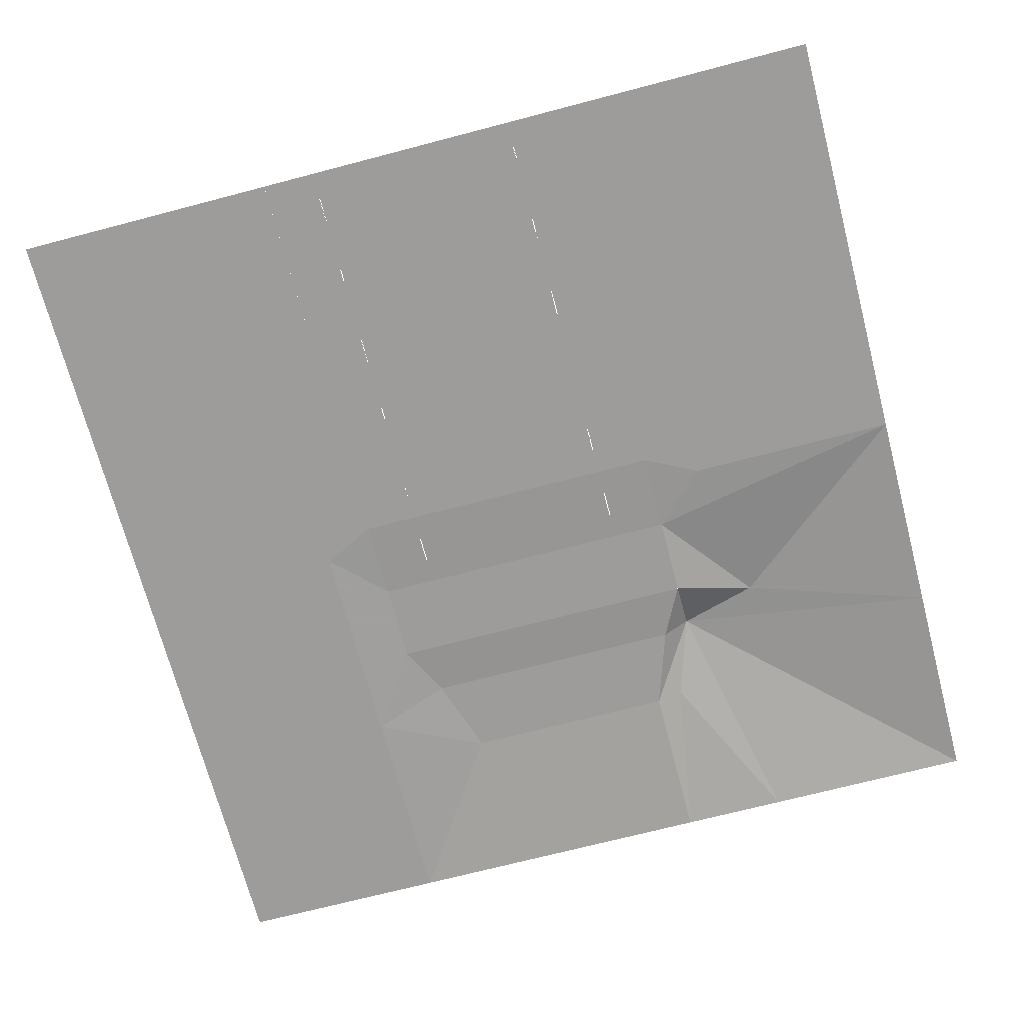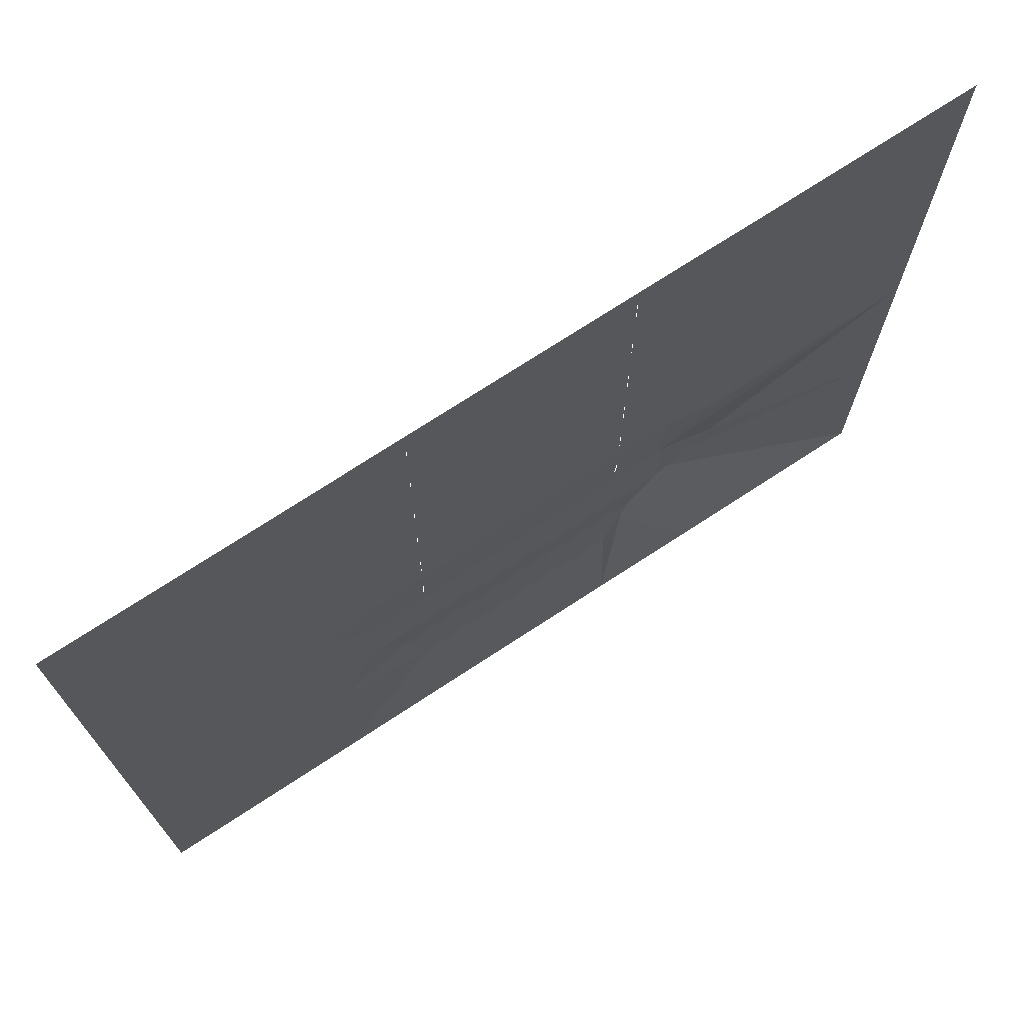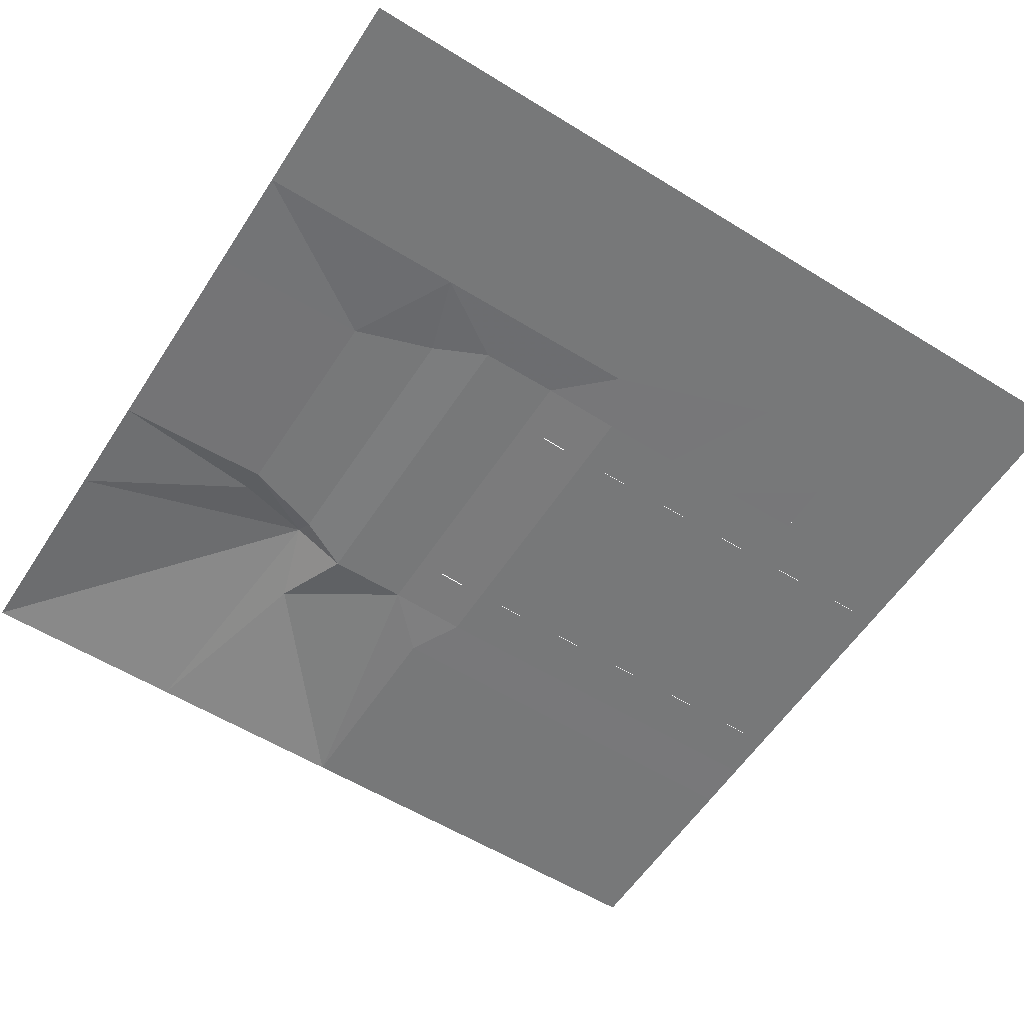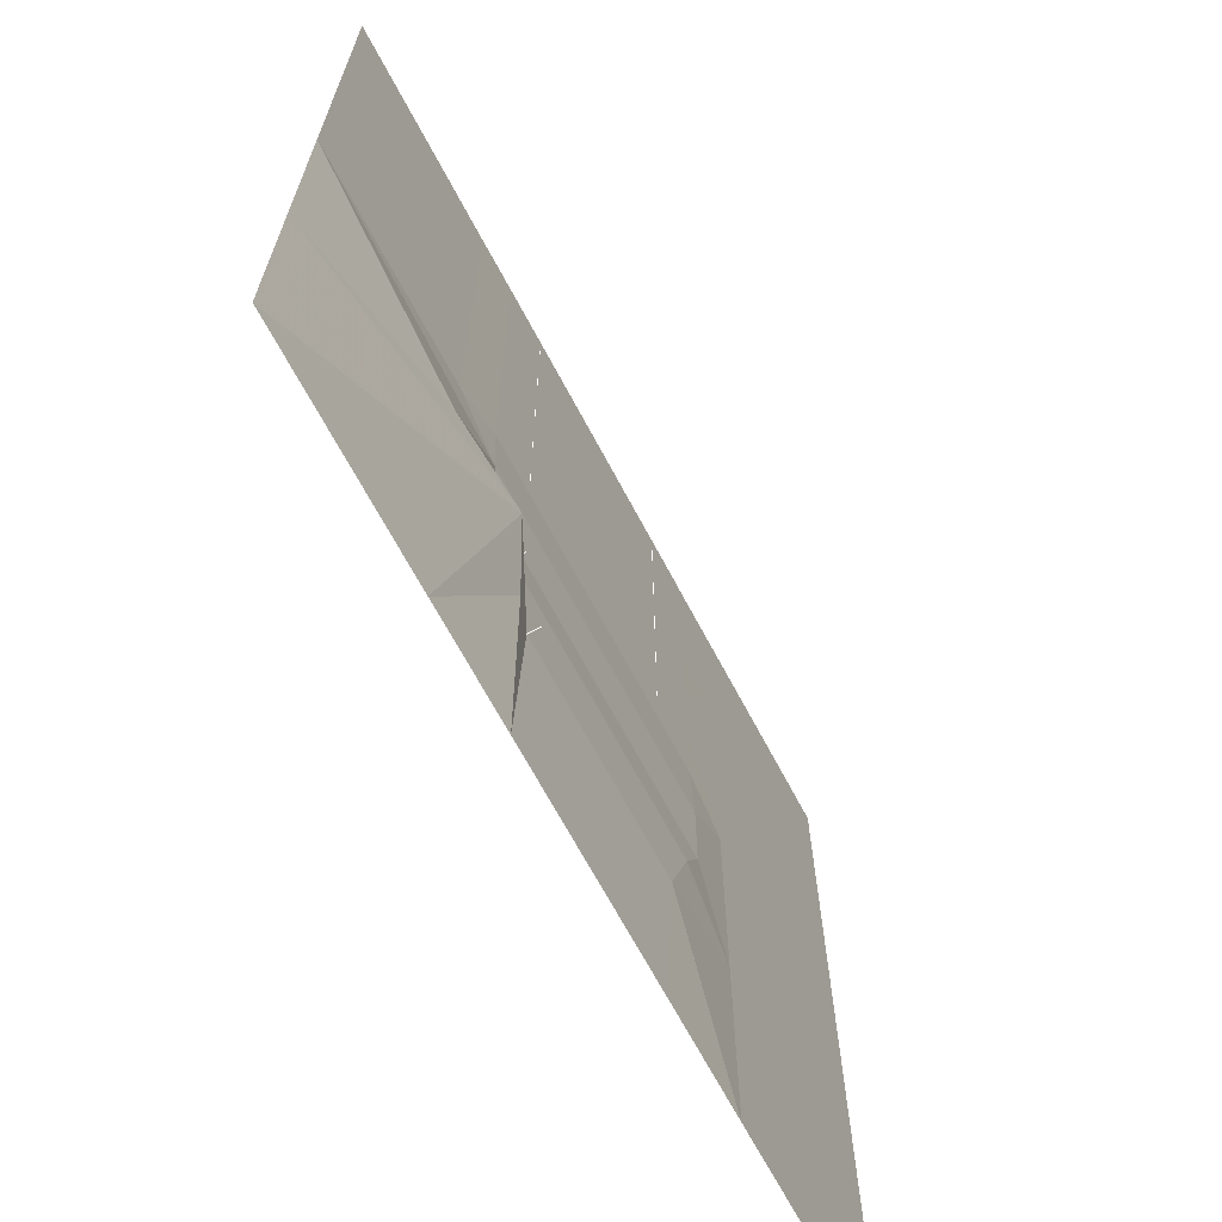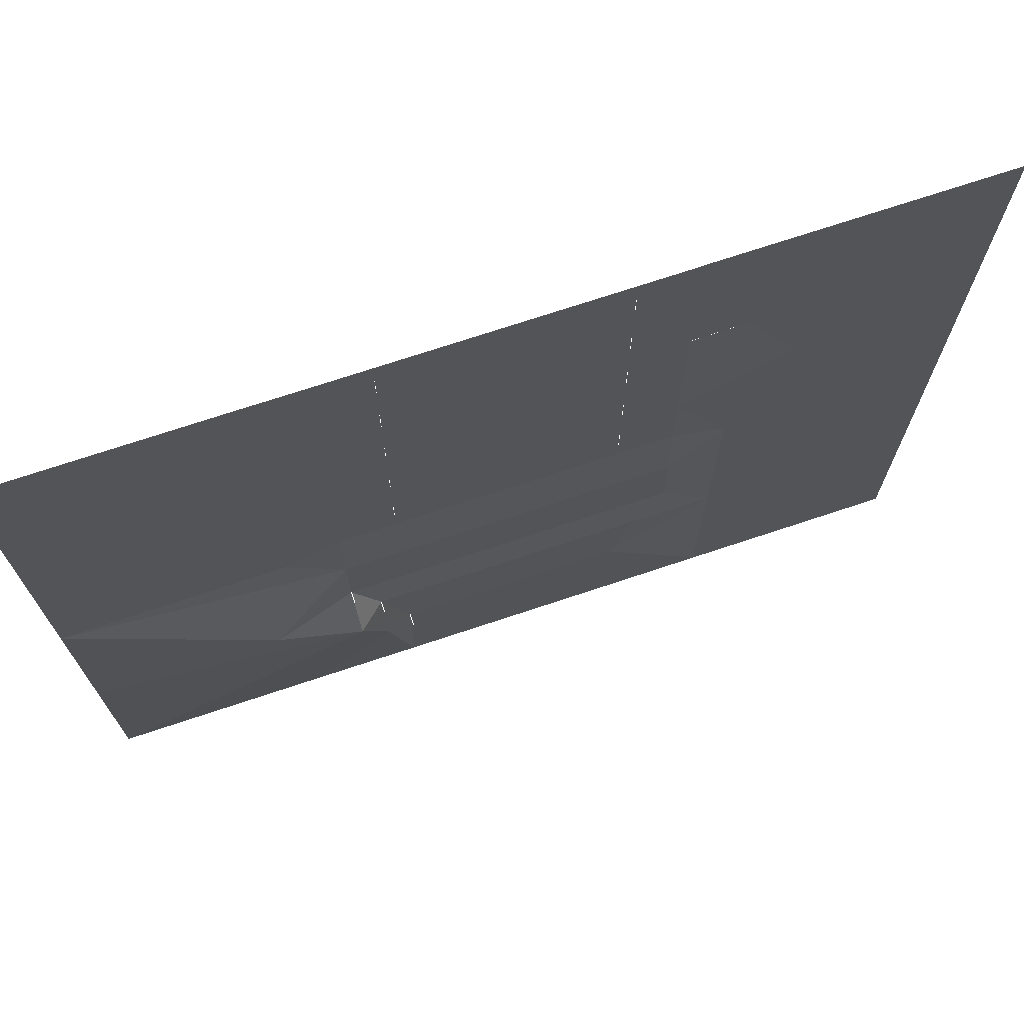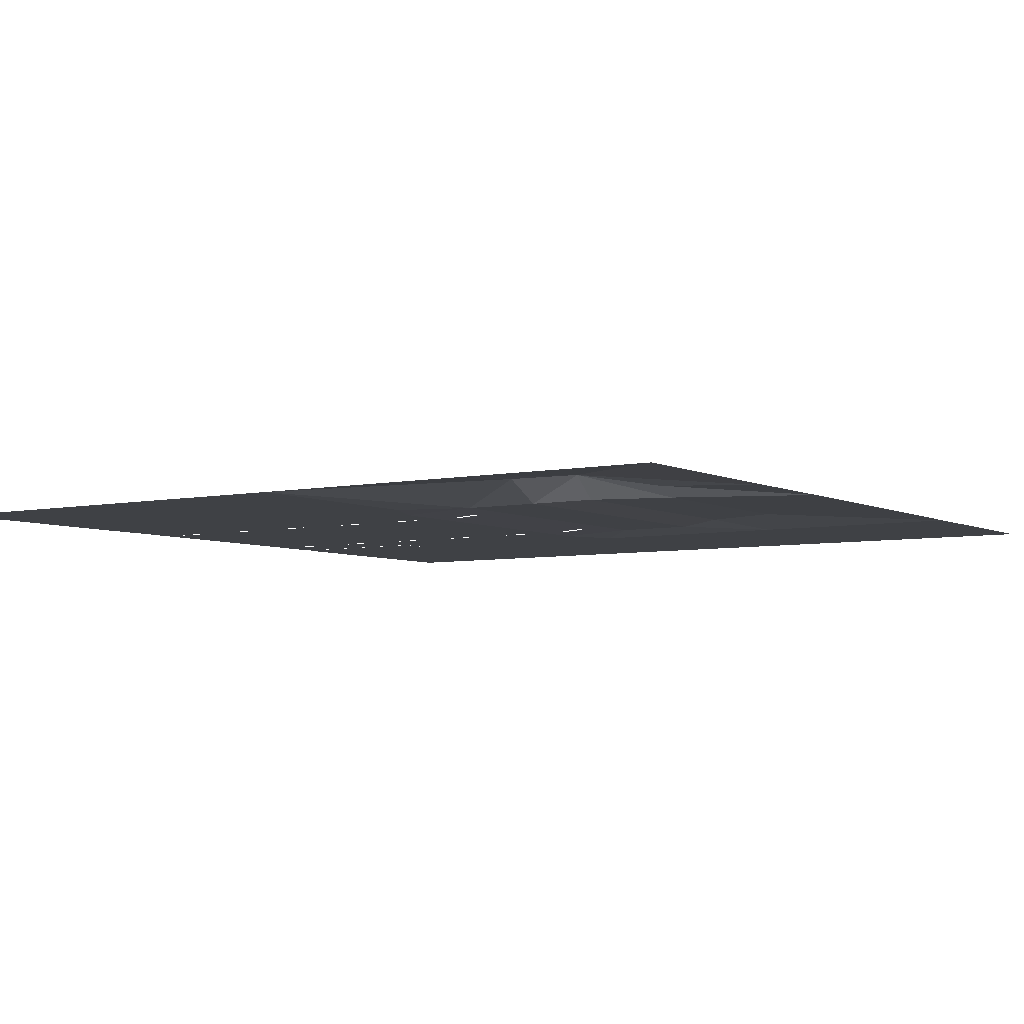
<metadata>
{"format":"obj","ext":"obj","renderer":"f3d","projection":"perspective","resolution":1024,"background":"white","views":[{"elev":-70.2,"azim":-165.3,"up":"+Z"},{"elev":73.1,"azim":146.8,"up":"+Y"},{"elev":-57.4,"azim":57.3,"up":"+Z"},{"elev":-68.1,"azim":-62.0,"up":"+Y"},{"elev":72.6,"azim":-18.4,"up":"+Y"},{"elev":-5.5,"azim":-56.2,"up":"+Z"}]}
</metadata>
<code>
v -20.48 20.48 0.01
v -10.24 20.48 0.01
v -10.24 10.24 0.01
v -20.48 10.24 0.01
v -10.24 0 0.01
v -20.48 0 0.01
v -5.12 -20.48 0.02
v -5.12 -16.64 0.18
v -5.12 -12.8 0.34
v -6.4 -8.96 0.34
v -7.68 -6.4 0.18
v -7.68 -2.56 0.18
v -7.68 1.28 0.02
v -7.68 5.12 0.02
v -7.68 8.96 0.02
v -7.68 12.8 0.02
v -7.68 16.64 0.02
v -7.68 20.48 0.02
v -2.56 20.48 0.02
v -2.56 16.64 0.02
v -2.56 12.8 0.02
v -2.56 8.96 0.02
v -2.56 5.12 0.02
v -2.56 1.28 0.02
v -2.56 -2.56 0.18
v -2.56 -6.4 0.18
v -2.56 -8.96 0.34
v -2.56 -12.8 0.34
v -2.56 -16.64 0.18
v -2.56 -20.48 0.02
v 2.56 -16.64 0.18
v 2.56 -20.48 0.02
v 2.56 -12.8 0.34
v 2.56 -8.96 0.34
v 2.56 -6.4 0.18
v 2.56 -2.56 0.18
v 2.56 1.28 0.02
v 2.56 5.12 0.02
v 2.56 8.96 0.02
v 2.56 12.8 0.02
v 2.56 16.64 0.02
v 2.56 20.48 0.02
v 7.68 16.64 0.02
v 7.68 20.48 0.02
v 7.68 12.8 0.02
v 7.68 8.96 0.02
v 7.68 5.12 0.02
v 7.68 1.28 0.02
v 7.68 -2.56 0.18
v 7.68 -6.4 0.18
v 6.4 -8.96 0.34
v 5.12 -12.8 0.34
v 5.12 -16.64 0.18
v 5.12 -20.48 0.02
v 10.24 -20.48 0.01
v 10.24 -10.24 0.01
v -5.12 19.2 0.02
v -5.12 17.92 0.02
v -5.12 15.36 0.02
v -5.12 14.08 0.02
v -5.12 11.52 0.02
v -5.12 10.24 0.02
v -5.12 7.68 0.02
v -5.12 6.4 0.02
v -5.12 3.84 0.02
v -5.12 2.56 0.02
v -5.12 0 0.02
v -5.12 -1.28 0.1
v 5.12 -1.28 0.1
v 5.12 0 0.02
v 5.12 2.56 0.02
v 5.12 3.84 0.02
v 5.12 6.4 0.02
v 5.12 7.68 0.02
v 5.12 10.24 0.02
v 5.12 11.52 0.02
v 5.12 14.08 0.02
v 5.12 15.36 0.02
v 5.12 17.92 0.02
v 5.12 19.2 0.02
v 10.24 0 0.01
v 12.8 7.68 0.01
v 20.48 0 0.01
v 20.48 -10.24 0.01
v 20.48 -20.48 0.01
v 16.64 10.24 0.01
v 20.48 10.24 0.01
v 15.36 15.36 0.01
v 20.48 20.48 0.01
v 10.24 20.48 0.01
v 11.52 16.64 0.01
v 7.68 20.48 0.01
v 7.68 16.64 0.01
v 7.68 12.8 0.01
v 10.24 12.8 0.01
v -11.52 -7.68 0.97
v -20.48 -10.24 0.01
v -7.68 -8.96 1.45
v -20.48 -20.48 0.01
v -10.24 -20.48 0.01
v -6.4 -12.8 0.81
v -7.68 -6.4 0.66
v -7.68 -6.4 0.74
v -6.4 -8.96 0.82
v -6.4 -8.96 0.9
v -5.12 -12.8 0.82
v -5.12 -12.8 0.9
l 57 58
l 59 60
l 61 62
l 63 64
l 65 66
l 67 68
l 69 70
l 71 72
l 73 74
l 75 76
l 77 78
l 79 80
l 11 102
l 102 103
l 10 104
l 104 105
l 9 106
l 106 107
f 1 2 3
f 3 4 1
f 4 3 5
f 5 6 4
f 12 5 13
f 13 14 3
f 3 5 13
f 14 3 15
f 3 15 16
f 2 17 16
f 16 3 2
f 17 18 2
f 17 18 19
f 19 20 17
f 20 17 16
f 16 21 20
f 16 21 22
f 22 15 16
f 22 15 14
f 14 23 22
f 23 14 13
f 13 24 23
f 24 13 12
f 12 25 24
f 25 12 11
f 11 26 25
f 26 11 10
f 10 27 26
f 27 10 9
f 9 28 27
f 28 9 8
f 8 29 28
f 29 8 7
f 7 30 29
f 30 29 31
f 31 32 30
f 29 31 33
f 33 28 29
f 35 34 27
f 27 26 35
f 37 24 23
f 23 38 37
f 23 38 39
f 39 22 23
f 41 20 19
f 19 42 41
f 42 41 43
f 43 44 42
f 43 41 40
f 40 45 43
f 45 40 39
f 39 46 45
f 46 39 38
f 38 47 46
f 47 38 37
f 37 48 47
f 48 37 36
f 36 49 48
f 49 36 35
f 35 50 49
f 50 35 34
f 34 51 50
f 51 34 33
f 33 52 51
f 52 33 31
f 31 53 52
f 53 31 32
f 32 54 53
f 53 54 55
f 55 53 52
f 52 56 55
f 28 33 34
f 34 27 28
f 35 26 25
f 25 36 35
f 36 25 24
f 24 37 36
f 22 39 40
f 40 21 22
f 20 41 40
f 40 21 20
f 56 52 51
f 56 51 50
f 50 56 81
f 81 49 50
f 49 81 48
f 81 48 47
f 47 82 81
f 82 47 46
f 81 83 84
f 84 56 81
f 56 84 85
f 85 55 56
f 81 82 83
f 83 82 86
f 86 87 83
f 88 86 87
f 87 89 88
f 90 89 88
f 88 91 90
f 91 90 92
f 92 93 91
f 94 93 91
f 91 95 94
f 95 82 46
f 46 45 95
f 95 82 86
f 86 88 95
f 88 95 91
f 6 5 12
f 6 12 96
f 96 6 97
f 97 96 98
f 98 97 99
f 99 98 100
f 100 98 101
f 101 100 7
f 101 8 7
f 9 10 98
f 98 10 11
f 11 98 96
f 96 11 12
f 8 101 9
f 101 98 9

</code>
